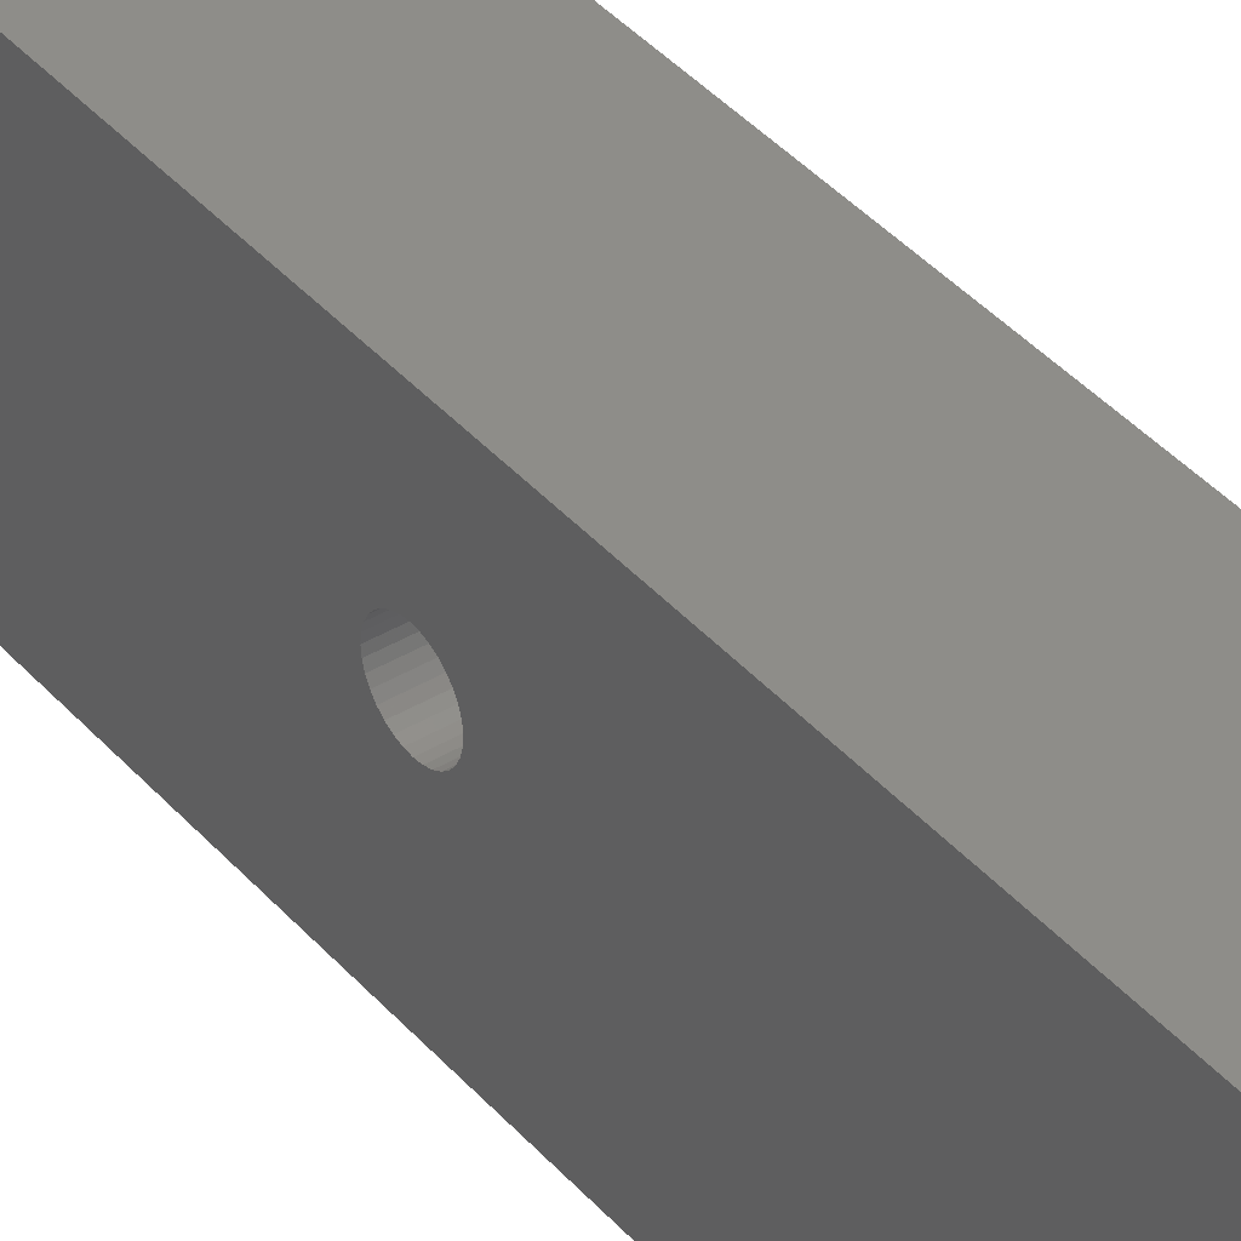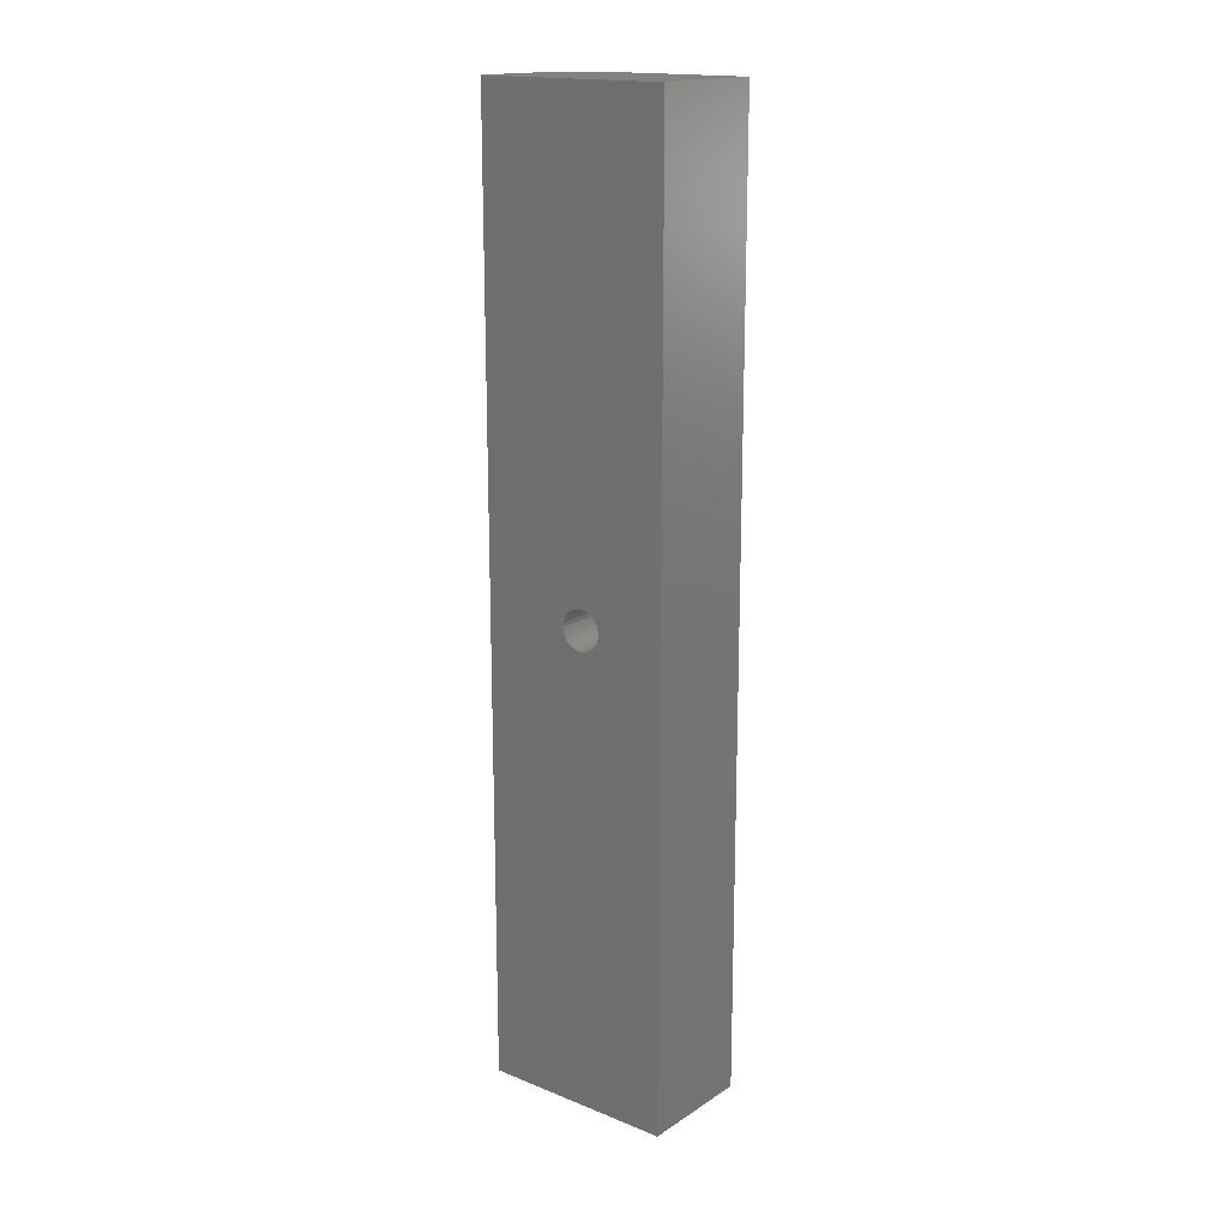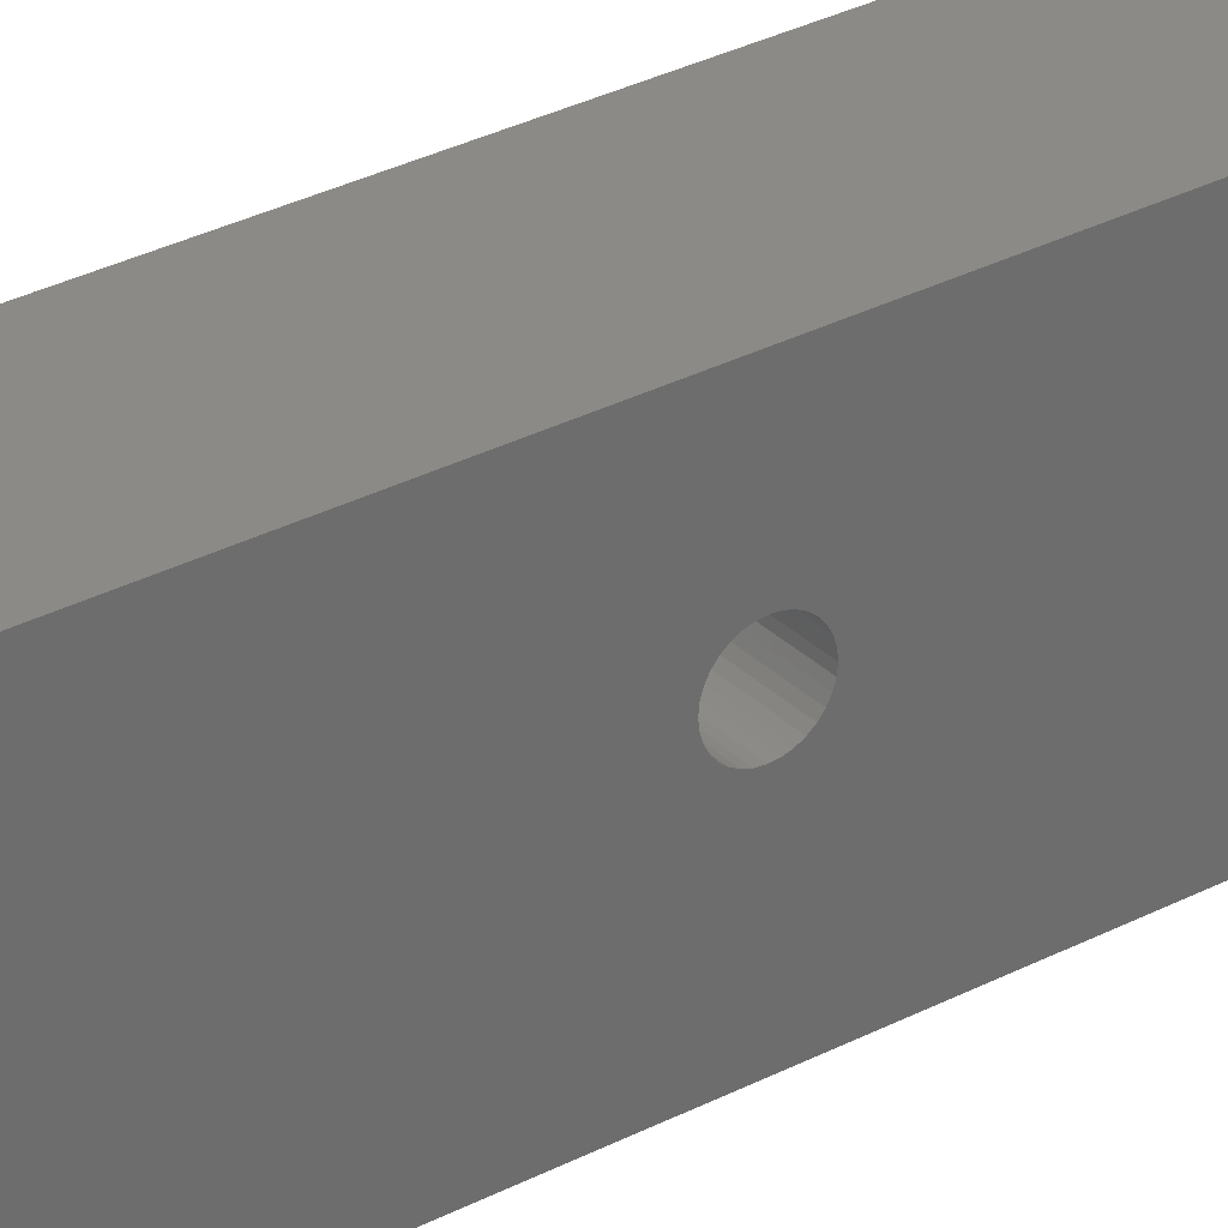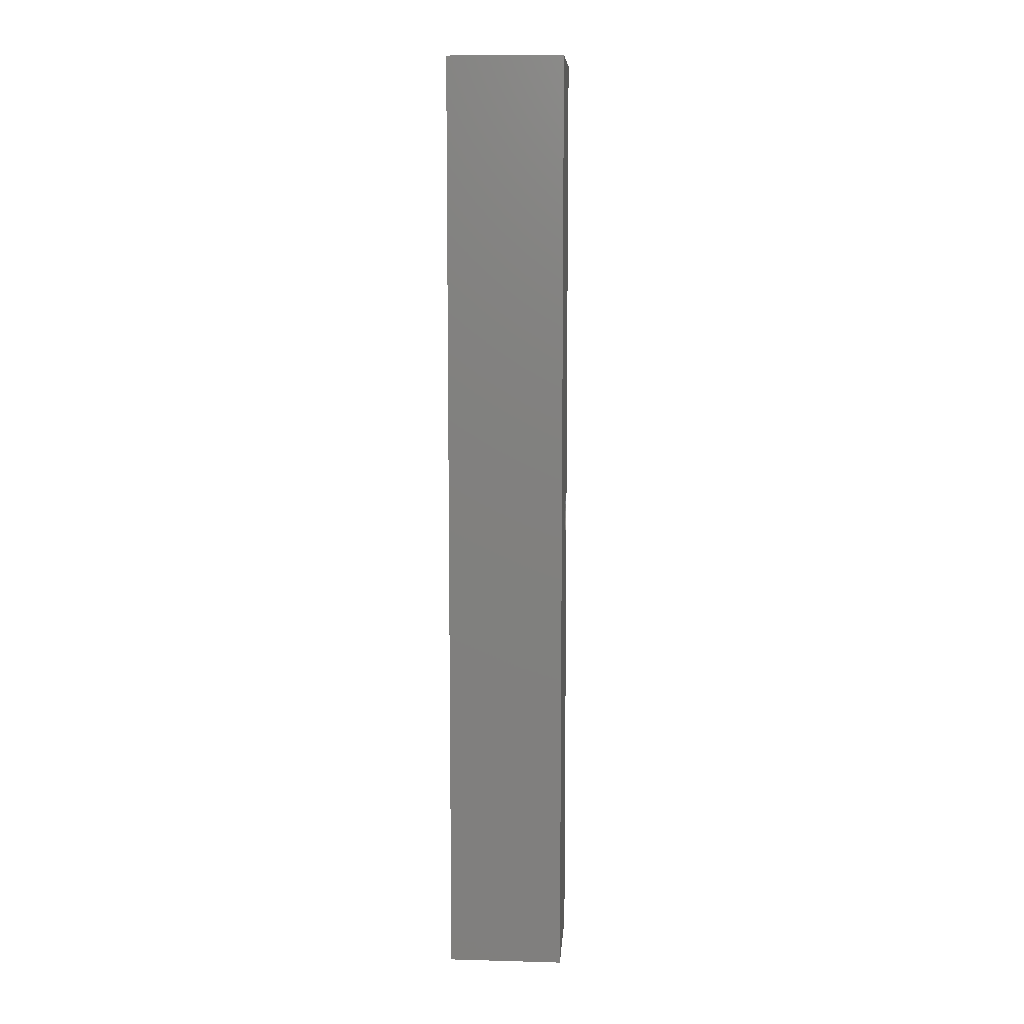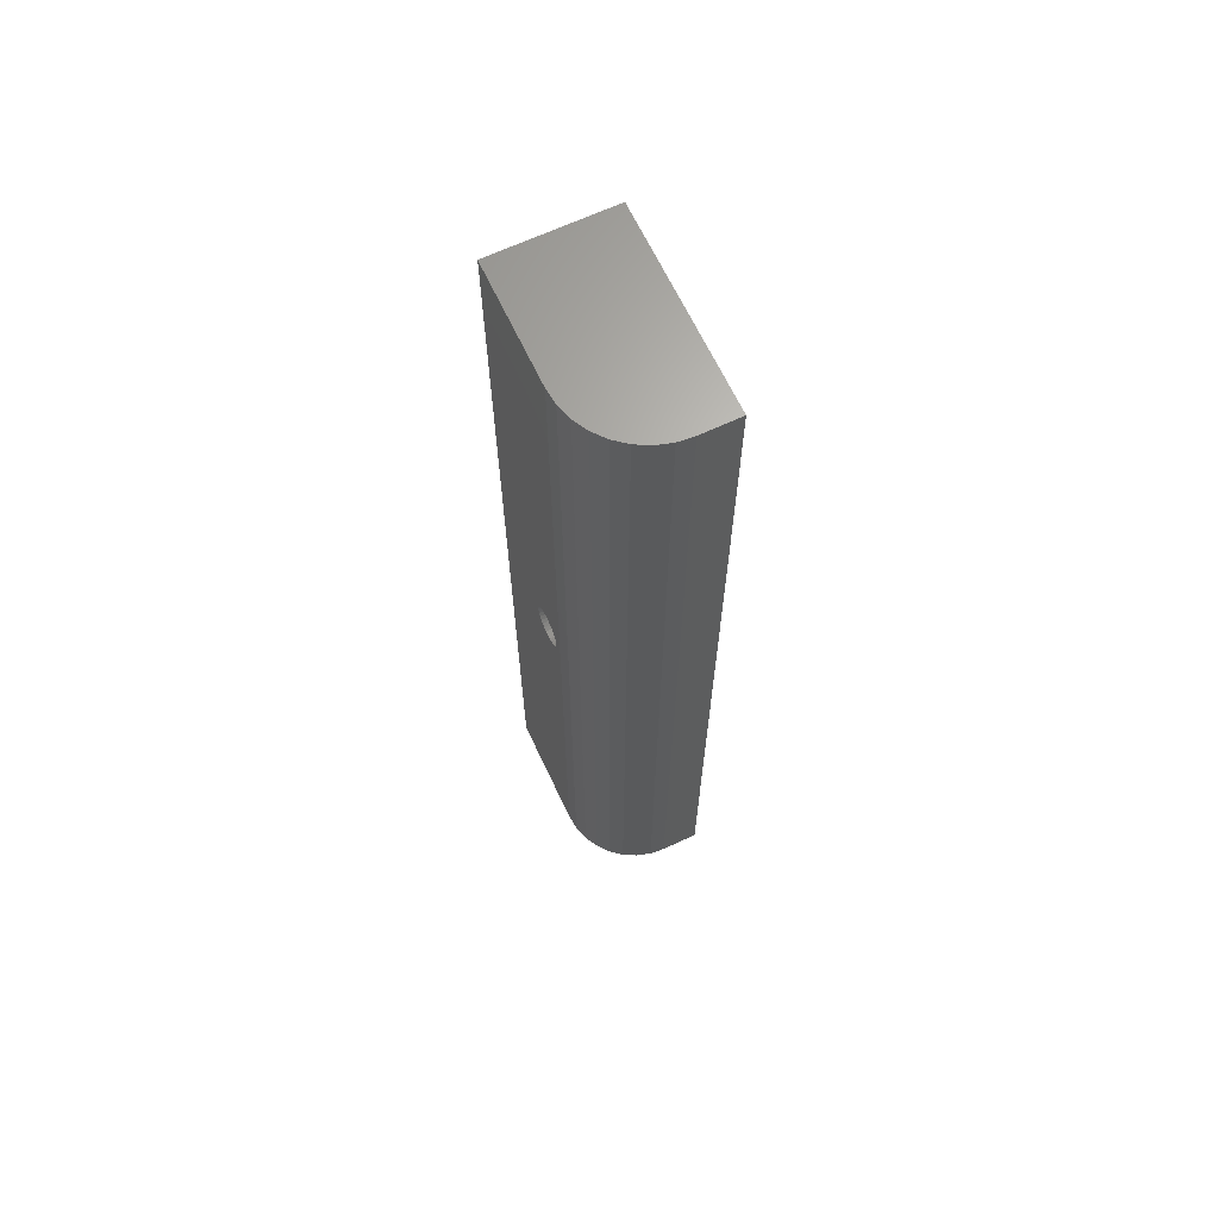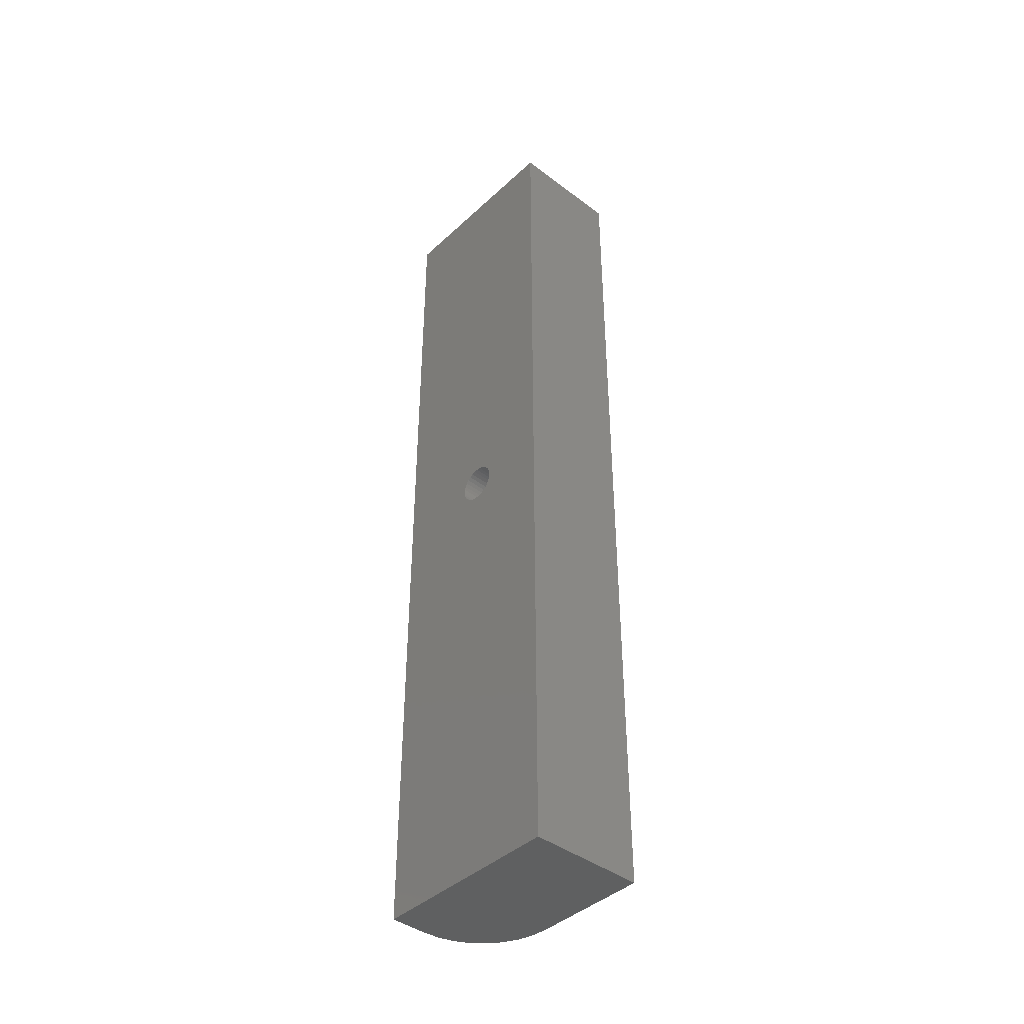
<metadata>
{"format":"stl","ext":"stl","renderer":"f3d","projection":"perspective","resolution":1024,"background":"white","views":[{"elev":39.8,"azim":143.4,"up":"+Y"},{"elev":17.1,"azim":128.5,"up":"+Z"},{"elev":31.4,"azim":53.4,"up":"+Y"},{"elev":8.9,"azim":-175.9,"up":"+Z"},{"elev":66.0,"azim":-25.2,"up":"+Z"},{"elev":-41.8,"azim":137.8,"up":"+Z"}]}
</metadata>
<code>
# stl→obj: 88 verts, 176 faces
v -0.04737 0.007977 0.3908
v 0.04531 0.004897 0.3905
v -0.04737 0.004897 0.3905
v 0.04531 0.001935 0.3896
v -0.04737 0.001935 0.3896
v 0.04531 -0.0007952 0.3881
v -0.04737 -0.0007952 0.3881
v 0.04531 -0.003188 0.3862
v -0.04737 -0.003188 0.3862
v 0.04531 -0.005151 0.3838
v -0.04737 -0.005151 0.3838
v 0.04531 -0.006611 0.381
v -0.04737 -0.006611 0.381
v 0.04531 -0.007509 0.3781
v -0.04737 -0.007509 0.3781
v 0.04531 -0.007812 0.375
v -0.04737 -0.007812 0.375
v 0.04531 0.007977 0.3908
v -0.04737 0.01106 0.3905
v 0.04531 0.01106 0.3905
v -0.04737 0.01402 0.3896
v 0.04531 0.01402 0.3896
v -0.04737 0.01675 0.3881
v 0.04531 0.01675 0.3881
v -0.04737 0.01914 0.3862
v 0.04531 0.01914 0.3862
v -0.04737 0.02111 0.3838
v 0.04531 0.02111 0.3838
v -0.04737 0.02256 0.381
v 0.04531 0.02256 0.381
v -0.04737 0.02346 0.3781
v 0.04531 0.02346 0.3781
v -0.04737 0.02377 0.375
v 0.04531 0.02377 0.375
v -0.04737 0.007977 0.3592
v 0.04531 0.01106 0.3595
v -0.04737 0.01106 0.3595
v 0.04531 0.01402 0.3604
v -0.04737 0.01402 0.3604
v 0.04531 0.01675 0.3619
v -0.04737 0.01675 0.3619
v 0.04531 0.01914 0.3638
v -0.04737 0.01914 0.3638
v 0.04531 0.02111 0.3662
v -0.04737 0.02111 0.3662
v 0.04531 0.02256 0.369
v -0.04737 0.02256 0.369
v 0.04531 0.02346 0.3719
v -0.04737 0.02346 0.3719
v 0.04531 0.007977 0.3592
v -0.04737 0.004897 0.3595
v 0.04531 0.004897 0.3595
v -0.04737 0.001935 0.3604
v 0.04531 0.001935 0.3604
v -0.04737 -0.0007952 0.3619
v 0.04531 -0.0007952 0.3619
v -0.04737 -0.003188 0.3638
v 0.04531 -0.003188 0.3638
v -0.04737 -0.005151 0.3662
v 0.04531 -0.005151 0.3662
v -0.04737 -0.006611 0.369
v 0.04531 -0.006611 0.369
v -0.04737 -0.007509 0.3719
v 0.04531 -0.007509 0.3719
v 0.04531 -0.07648 0.75
v 0.04531 -0.07648 0
v 0.04531 0.07862 0.75
v 0.04531 0.07862 0
v -0.04737 -0.01398 0.75
v -0.04737 0.07862 0.75
v -0.04737 -0.01398 0
v -0.04737 0.07862 0
v -0.04617 -0.02617 0.75
v -0.04261 -0.0379 0.75
v -0.03684 -0.0487 0.75
v -0.02906 -0.05817 0.75
v -0.01959 -0.06595 0.75
v -0.008786 -0.07172 0.75
v 0.002938 -0.07528 0.75
v 0.01513 -0.07648 0.75
v 0.01513 -0.07648 0
v 0.002938 -0.07528 0
v -0.008786 -0.07172 0
v -0.01959 -0.06595 0
v -0.02906 -0.05817 0
v -0.03684 -0.0487 0
v -0.04261 -0.0379 0
v -0.04617 -0.02617 0
f 1 2 3
f 3 2 4
f 3 4 5
f 5 4 6
f 5 6 7
f 7 6 8
f 7 8 9
f 9 8 10
f 9 10 11
f 11 10 12
f 11 12 13
f 13 12 14
f 13 14 15
f 15 14 16
f 15 16 17
f 2 1 18
f 18 1 19
f 18 19 20
f 20 19 21
f 20 21 22
f 22 21 23
f 22 23 24
f 24 23 25
f 24 25 26
f 26 25 27
f 26 27 28
f 28 27 29
f 28 29 30
f 30 29 31
f 30 31 32
f 32 31 33
f 32 33 34
f 35 36 37
f 37 36 38
f 37 38 39
f 39 38 40
f 39 40 41
f 41 40 42
f 41 42 43
f 43 42 44
f 43 44 45
f 45 44 46
f 45 46 47
f 47 46 48
f 47 48 49
f 49 48 34
f 49 34 33
f 36 35 50
f 50 35 51
f 50 51 52
f 52 51 53
f 52 53 54
f 54 53 55
f 54 55 56
f 56 55 57
f 56 57 58
f 58 57 59
f 58 59 60
f 60 59 61
f 60 61 62
f 62 61 63
f 62 63 64
f 64 63 17
f 64 17 16
f 65 66 14
f 65 14 12
f 65 12 10
f 65 10 8
f 65 8 6
f 65 6 4
f 65 4 2
f 65 2 18
f 65 18 67
f 67 18 20
f 67 20 22
f 67 22 24
f 67 24 26
f 67 26 28
f 67 28 30
f 67 30 32
f 67 32 68
f 66 68 50
f 66 50 52
f 66 52 54
f 66 54 56
f 66 56 58
f 66 58 60
f 66 60 62
f 66 62 64
f 66 64 16
f 66 16 14
f 68 32 34
f 68 34 48
f 68 48 46
f 68 46 44
f 68 44 42
f 68 42 40
f 68 40 38
f 68 38 36
f 68 36 50
f 69 70 1
f 69 1 3
f 69 3 5
f 69 5 7
f 69 7 9
f 69 9 11
f 69 11 13
f 69 13 15
f 69 15 17
f 71 69 17
f 71 17 63
f 71 63 61
f 71 61 59
f 71 59 57
f 71 57 55
f 71 55 53
f 71 53 51
f 71 51 35
f 71 35 72
f 70 72 31
f 70 31 29
f 70 29 27
f 70 27 25
f 70 25 23
f 70 23 21
f 70 21 19
f 70 19 1
f 72 35 37
f 72 37 39
f 72 39 41
f 72 41 43
f 72 43 45
f 72 45 47
f 72 47 49
f 72 49 33
f 72 33 31
f 69 73 74
f 69 74 75
f 69 75 76
f 69 76 77
f 69 77 78
f 69 78 79
f 69 79 80
f 69 80 65
f 69 65 67
f 69 67 70
f 71 72 68
f 71 68 66
f 71 66 81
f 71 81 82
f 71 82 83
f 71 83 84
f 71 84 85
f 71 85 86
f 71 86 87
f 71 87 88
f 81 66 80
f 80 66 65
f 81 80 82
f 82 80 79
f 82 79 83
f 83 79 78
f 83 78 84
f 84 78 77
f 84 77 85
f 85 77 76
f 85 76 86
f 86 76 75
f 86 75 87
f 87 75 74
f 87 74 88
f 88 74 73
f 88 73 71
f 71 73 69
f 68 72 67
f 67 72 70

</code>
